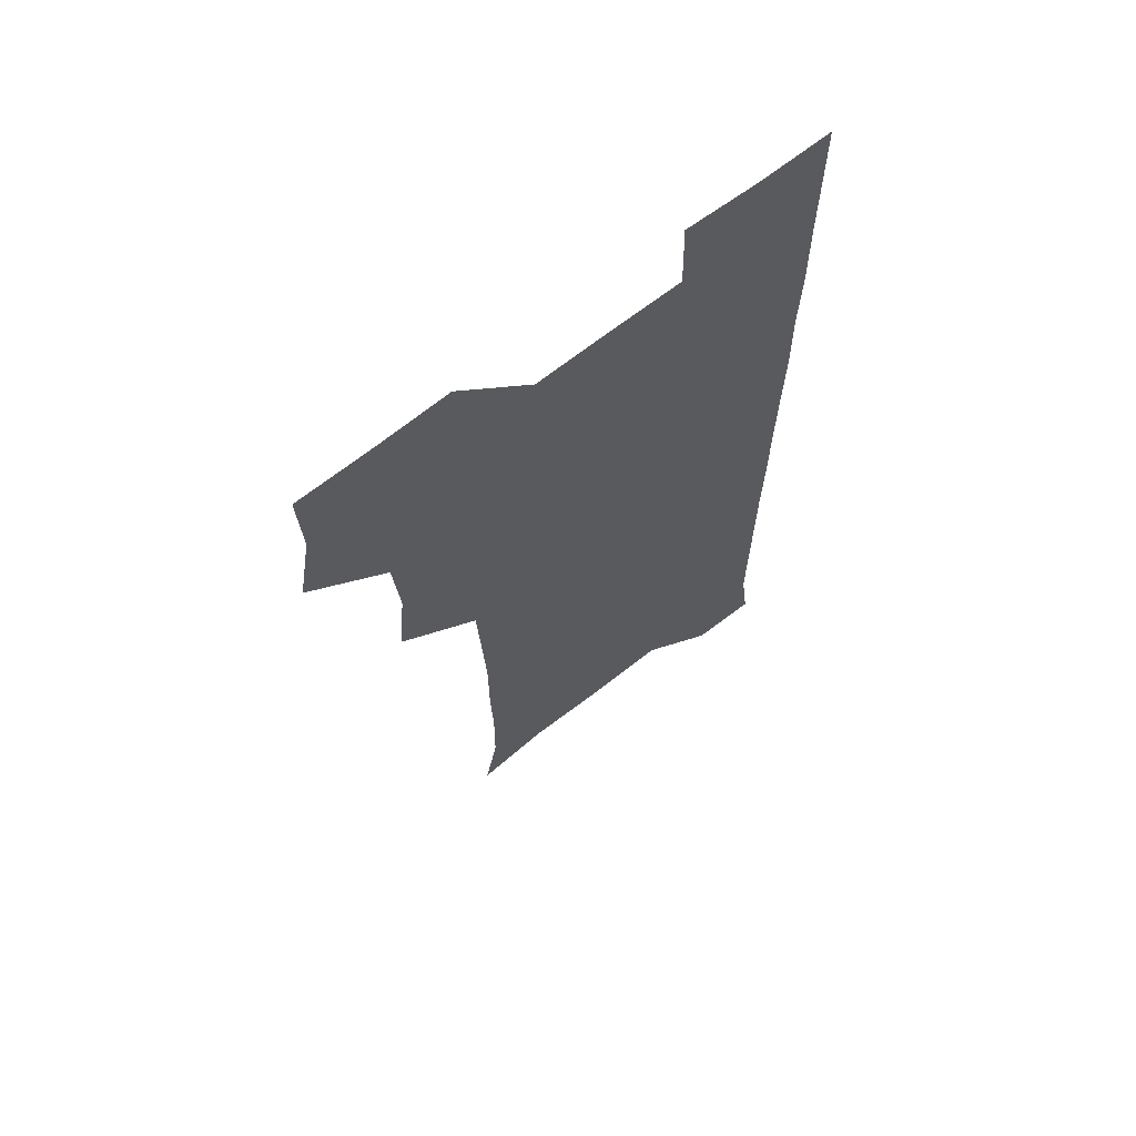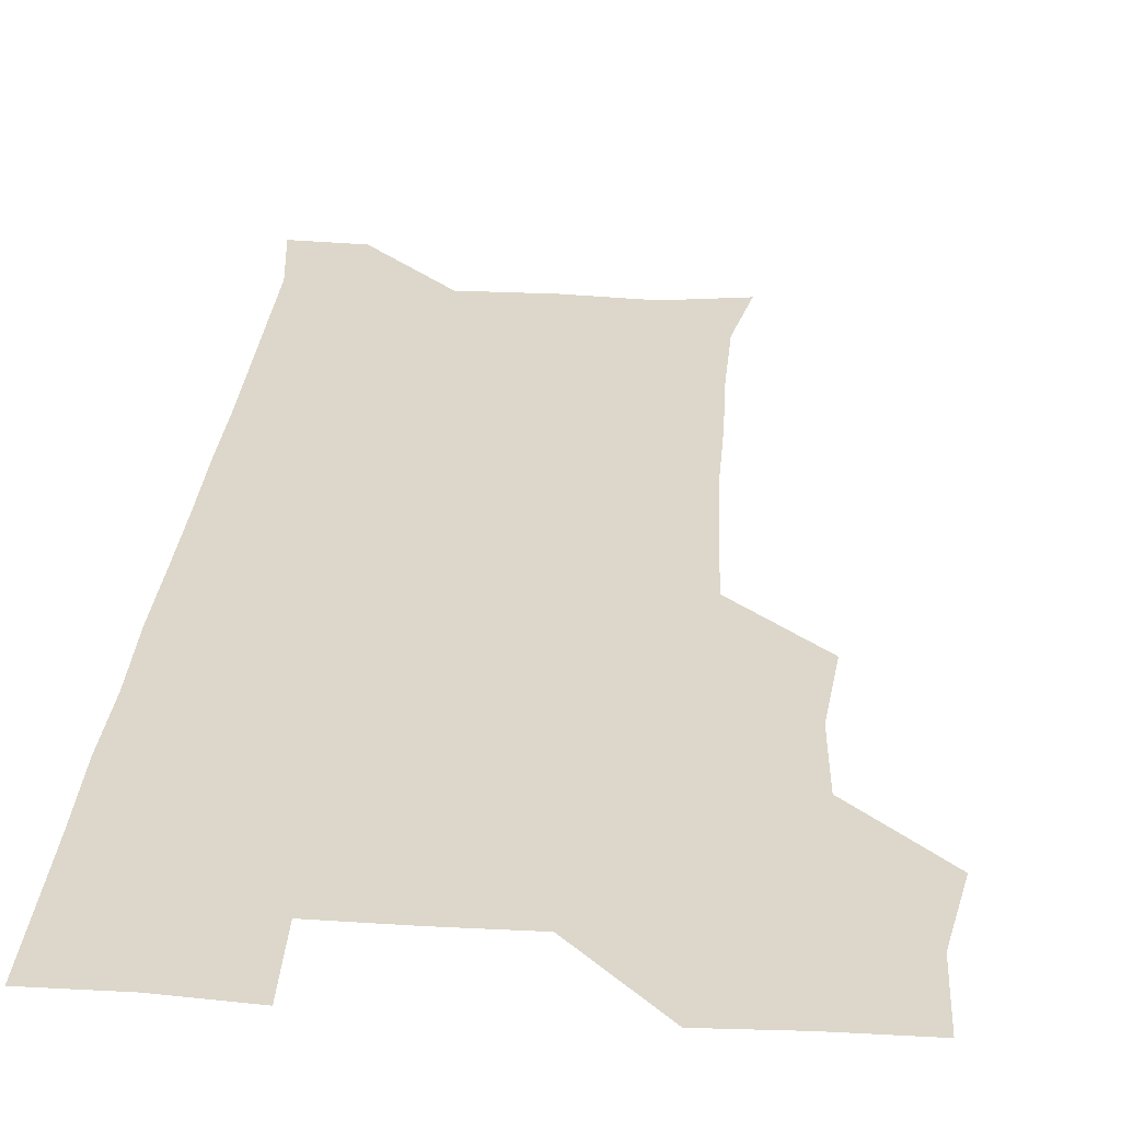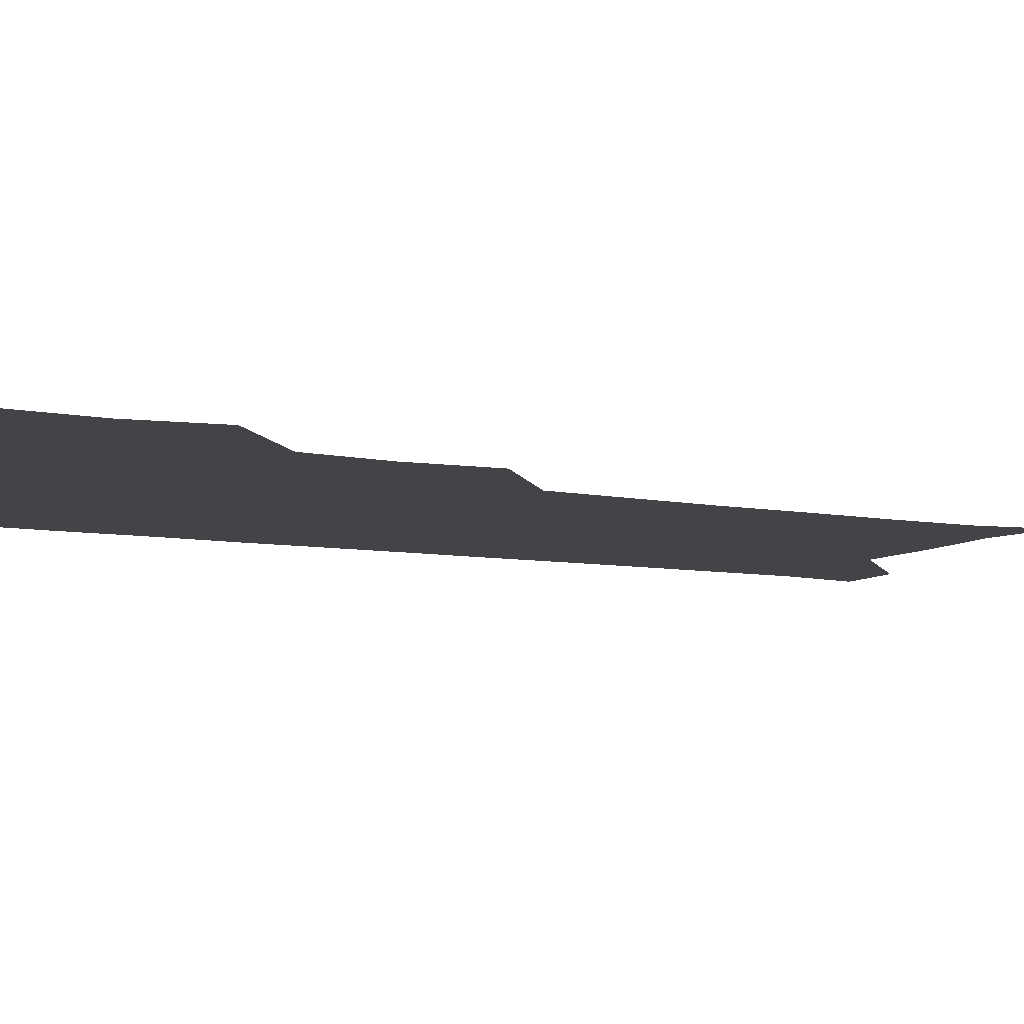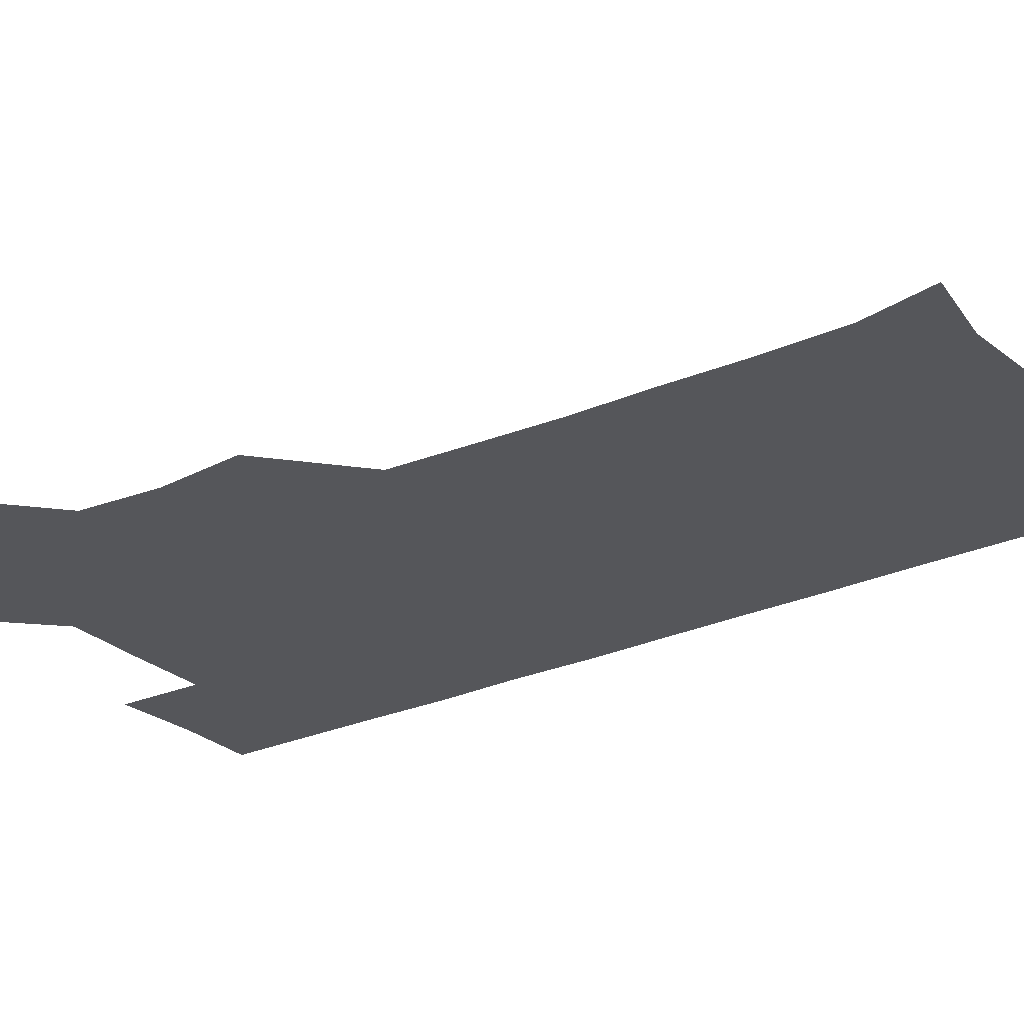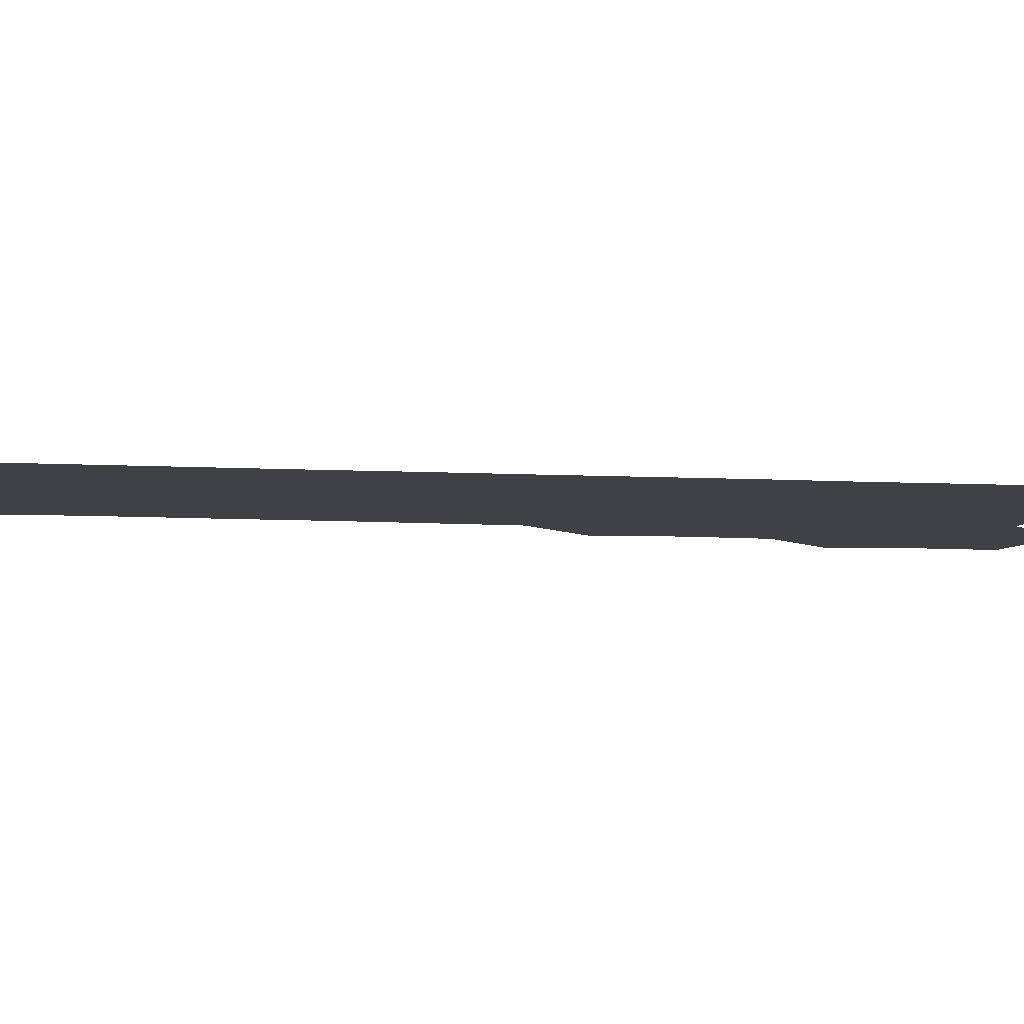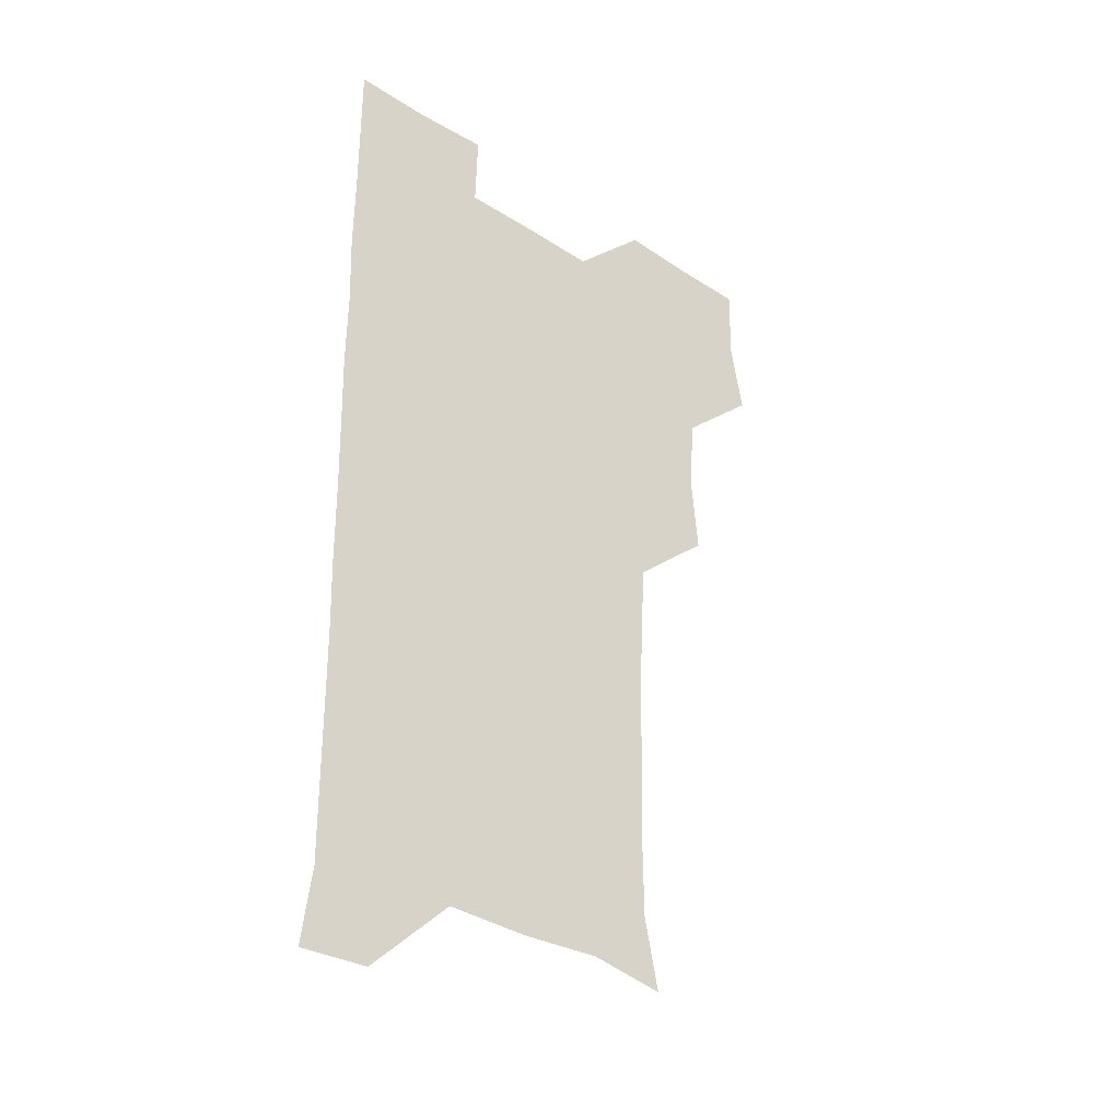
<metadata>
{"format":"obj","ext":"obj","renderer":"f3d","projection":"perspective","resolution":1024,"background":"white","views":[{"elev":66.6,"azim":-38.3,"up":"+Y"},{"elev":30.7,"azim":-174.9,"up":"+Z"},{"elev":-7.7,"azim":-118.4,"up":"+Z"},{"elev":-25.9,"azim":-54.5,"up":"+Z"},{"elev":-5.3,"azim":77.6,"up":"+Z"},{"elev":-35.1,"azim":139.7,"up":"+Y"}]}
</metadata>
<code>
v 476.9 509.3 0
v 482.3 539.8 0
v 481.1 570.2 0
v 508.4 417.4 0
v 511.3 449.3 0
v 508.9 479.8 0
v 513.9 511.9 0
v 512.4 540.5 0
v 511.2 570.5 0
v 538.4 207.4 0
v 544.1 235.5 0
v 544.4 266.5 0
v 543.5 296.8 0
v 543.5 328 0
v 542 358.2 0
v 540.3 389 0
v 542.5 422.1 0
v 541.8 451.5 0
v 542.3 482 0
v 542.5 511.3 0
v 541.7 540.6 0
v 540.1 571.8 0
v 567.9 212.4 0
v 572.8 242.5 0
v 573.1 272.1 0
v 572.4 301.3 0
v 572.6 332.6 0
v 572.5 362.9 0
v 572.2 392.8 0
v 571.7 422.1 0
v 571.6 451.9 0
v 571.9 481.7 0
v 572.5 511.1 0
v 571.2 540.2 0
v 599.7 210.5 0
v 601.6 242.3 0
v 601.9 273.9 0
v 601.8 303.7 0
v 601.6 333.2 0
v 601.4 363.1 0
v 601.5 393.6 0
v 601.7 423.5 0
v 601.7 452.8 0
v 601.4 481.7 0
v 601.5 511.2 0
v 601.1 540.8 0
v 632.9 211.2 0
v 630.9 244.5 0
v 630.6 274.4 0
v 630.5 303.9 0
v 630.5 334 0
v 630.7 361.7 0
v 630.2 393.9 0
v 630.6 422.9 0
v 630.4 452.7 0
v 631 481.5 0
v 631 511.4 0
v 631.3 540.6 0
v 630.5 572.3 0
v 665 179.5 0
v 660.3 211.7 0
v 659.2 242.8 0
v 658.8 273.3 0
v 659.4 302.3 0
v 658.8 333.5 0
v 659.6 362.3 0
v 660.5 391.2 0
v 659.5 422.6 0
v 660.3 451.7 0
v 660.6 481.4 0
v 660.2 511.5 0
v 660.5 540.8 0
v 661 570.3 0
v 691.9 178.3 0
v 688.1 208.1 0
v 688.3 237 0
v 688.4 267.1 0
v 688.6 297.6 0
v 689.4 327.8 0
v 689.5 358.6 0
v 690 388.9 0
v 690.7 418.8 0
v 690.3 450 0
v 691.2 479.9 0
v 690.8 510.6 0
v 690.9 540.8 0
v 690.9 570.7 0
f 6 7 1
f 1 7 2
f 7 8 2
f 2 8 3
f 8 9 3
f 16 17 4
f 4 17 5
f 17 18 5
f 5 18 6
f 18 19 6
f 6 19 7
f 19 20 7
f 7 20 8
f 20 21 8
f 8 21 9
f 21 22 9
f 10 23 11
f 23 24 11
f 11 24 12
f 24 25 12
f 12 25 13
f 25 26 13
f 13 26 14
f 26 27 14
f 14 27 15
f 27 28 15
f 15 28 16
f 28 29 16
f 16 29 17
f 29 30 17
f 17 30 18
f 30 31 18
f 18 31 19
f 31 32 19
f 19 32 20
f 32 33 20
f 20 33 21
f 33 34 21
f 21 34 22
f 23 35 24
f 35 36 24
f 24 36 25
f 36 37 25
f 25 37 26
f 37 38 26
f 26 38 27
f 38 39 27
f 27 39 28
f 39 40 28
f 28 40 29
f 40 41 29
f 29 41 30
f 41 42 30
f 30 42 31
f 42 43 31
f 31 43 32
f 43 44 32
f 32 44 33
f 44 45 33
f 33 45 34
f 45 46 34
f 35 47 36
f 47 48 36
f 36 48 37
f 48 49 37
f 37 49 38
f 49 50 38
f 38 50 39
f 50 51 39
f 39 51 40
f 51 52 40
f 40 52 41
f 52 53 41
f 41 53 42
f 53 54 42
f 42 54 43
f 54 55 43
f 43 55 44
f 55 56 44
f 44 56 45
f 56 57 45
f 45 57 46
f 57 58 46
f 60 61 47
f 47 61 48
f 61 62 48
f 48 62 49
f 62 63 49
f 49 63 50
f 63 64 50
f 50 64 51
f 64 65 51
f 51 65 52
f 65 66 52
f 52 66 53
f 66 67 53
f 53 67 54
f 67 68 54
f 54 68 55
f 68 69 55
f 55 69 56
f 69 70 56
f 56 70 57
f 70 71 57
f 57 71 58
f 71 72 58
f 58 72 59
f 72 73 59
f 60 74 61
f 74 75 61
f 61 75 62
f 75 76 62
f 62 76 63
f 76 77 63
f 63 77 64
f 77 78 64
f 64 78 65
f 78 79 65
f 65 79 66
f 79 80 66
f 66 80 67
f 80 81 67
f 67 81 68
f 81 82 68
f 68 82 69
f 82 83 69
f 69 83 70
f 83 84 70
f 70 84 71
f 84 85 71
f 71 85 72
f 85 86 72
f 72 86 73
f 86 87 73

</code>
